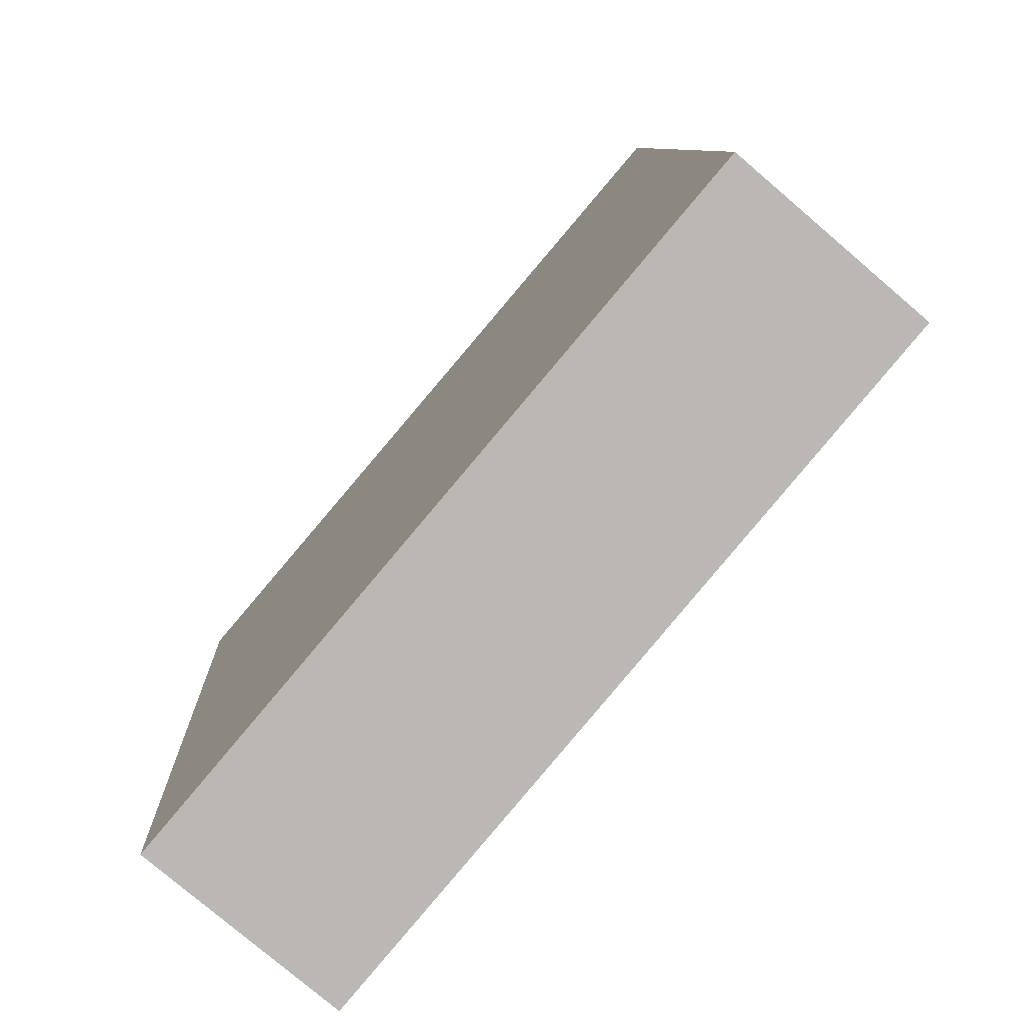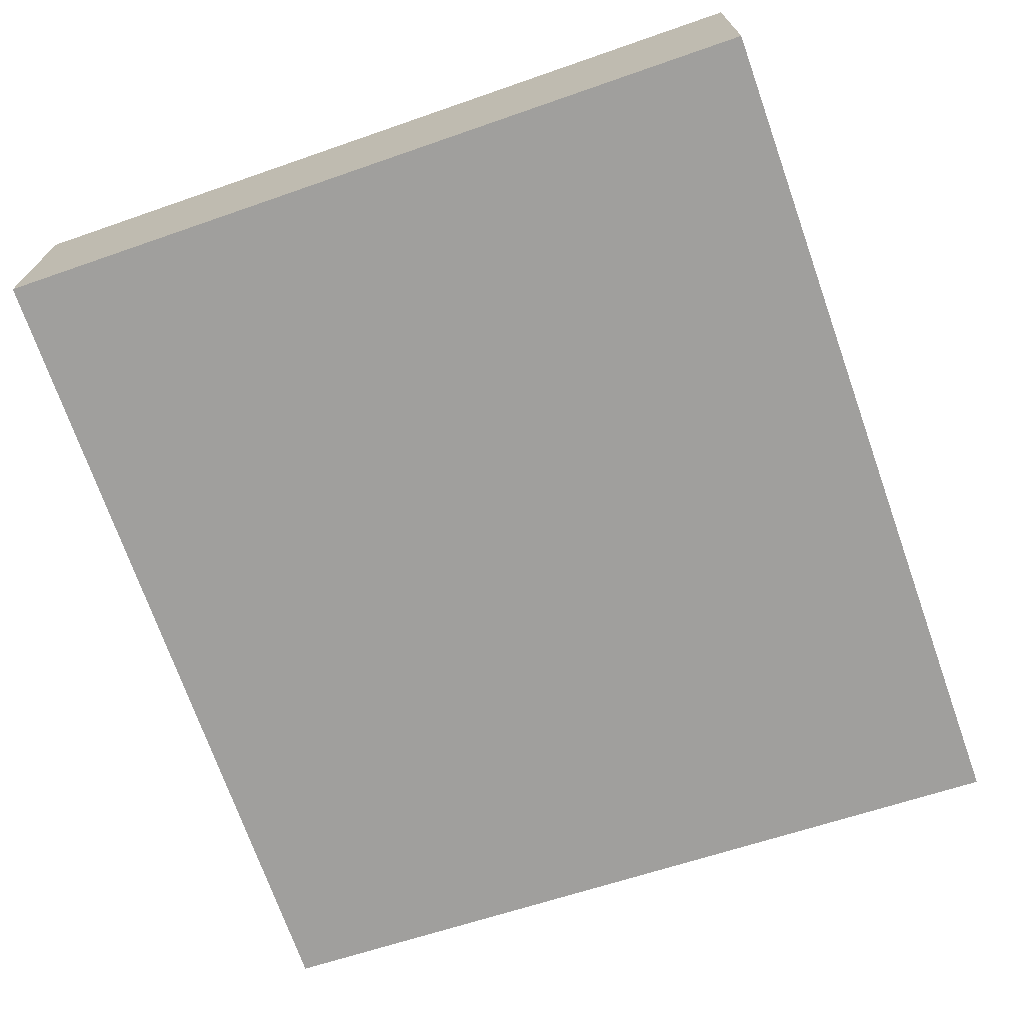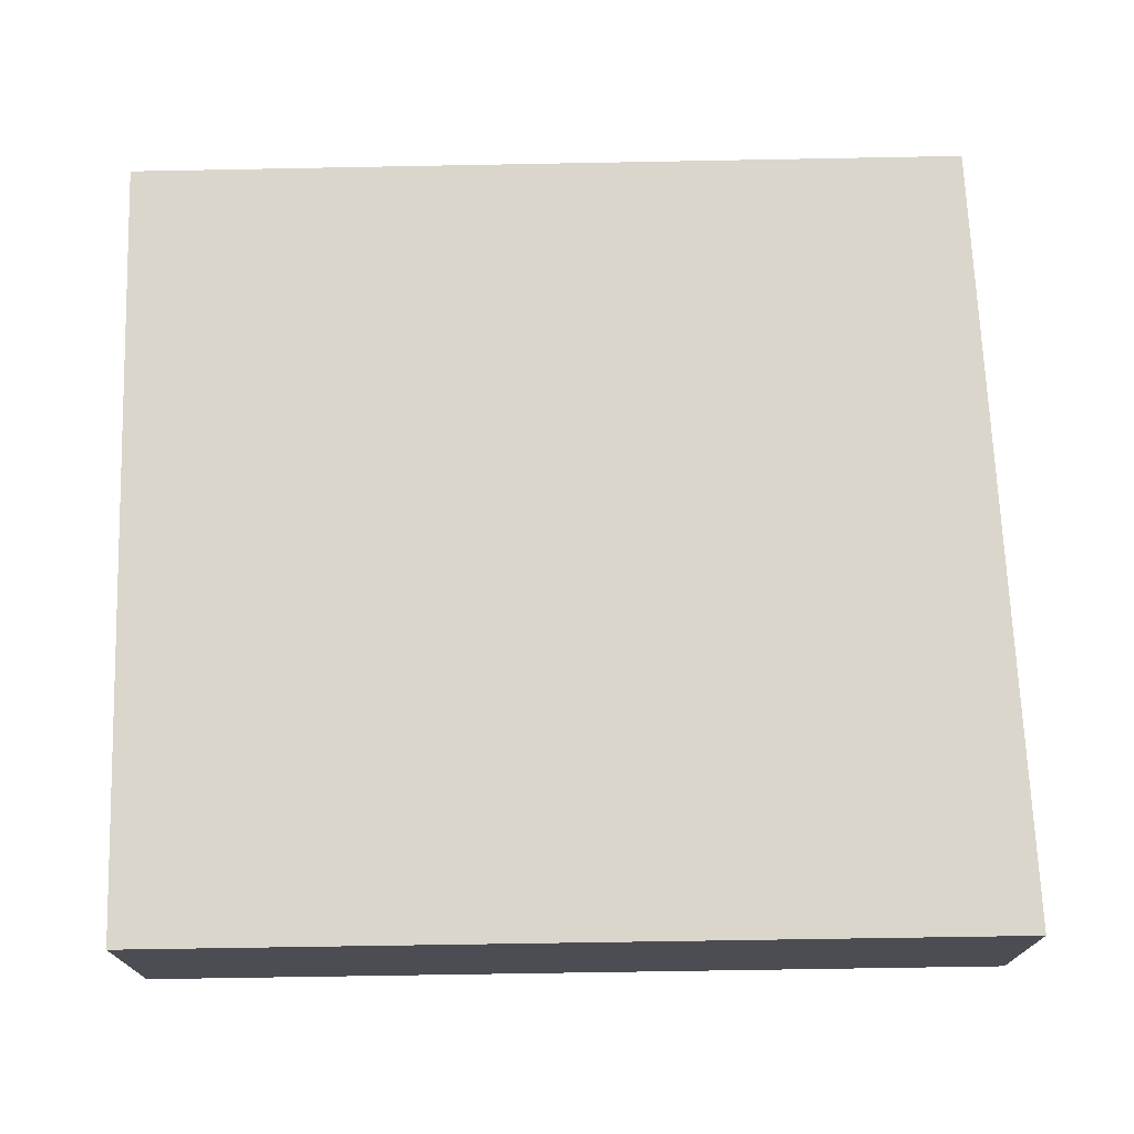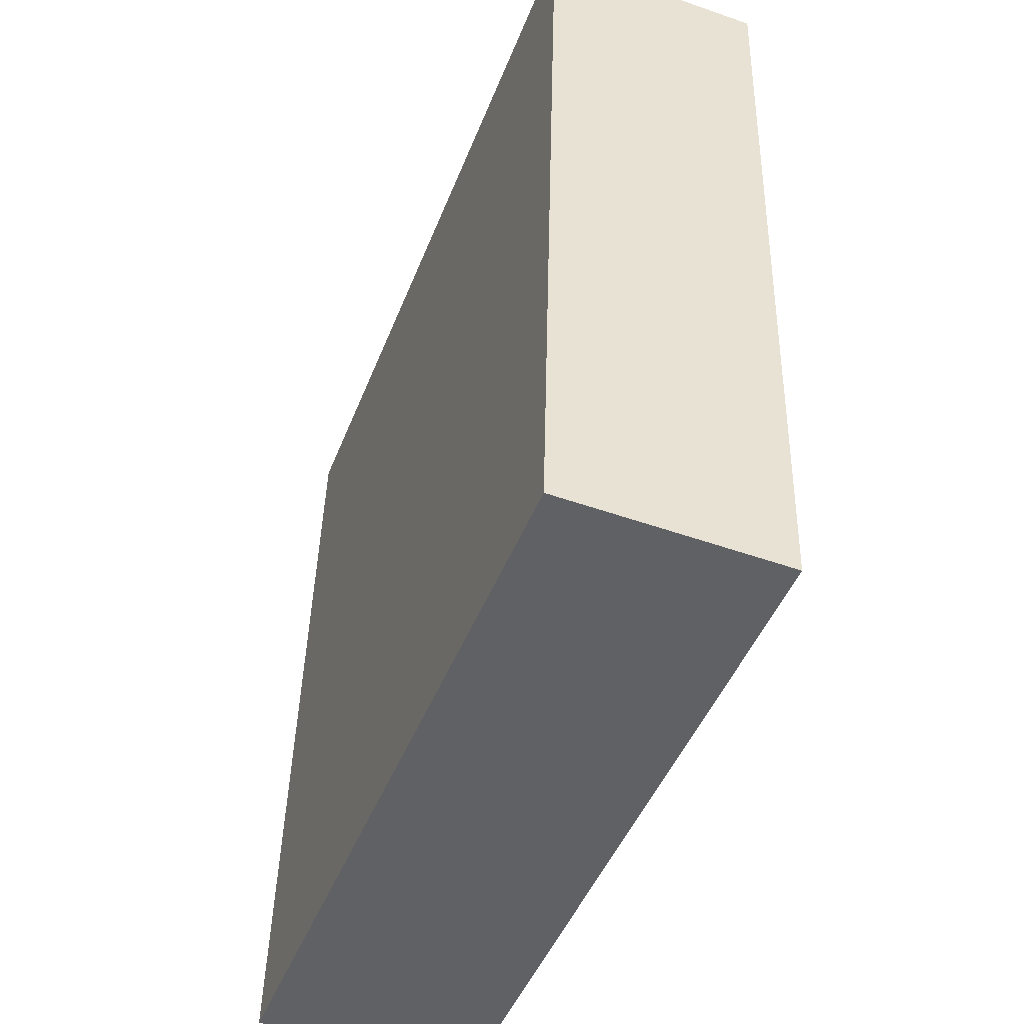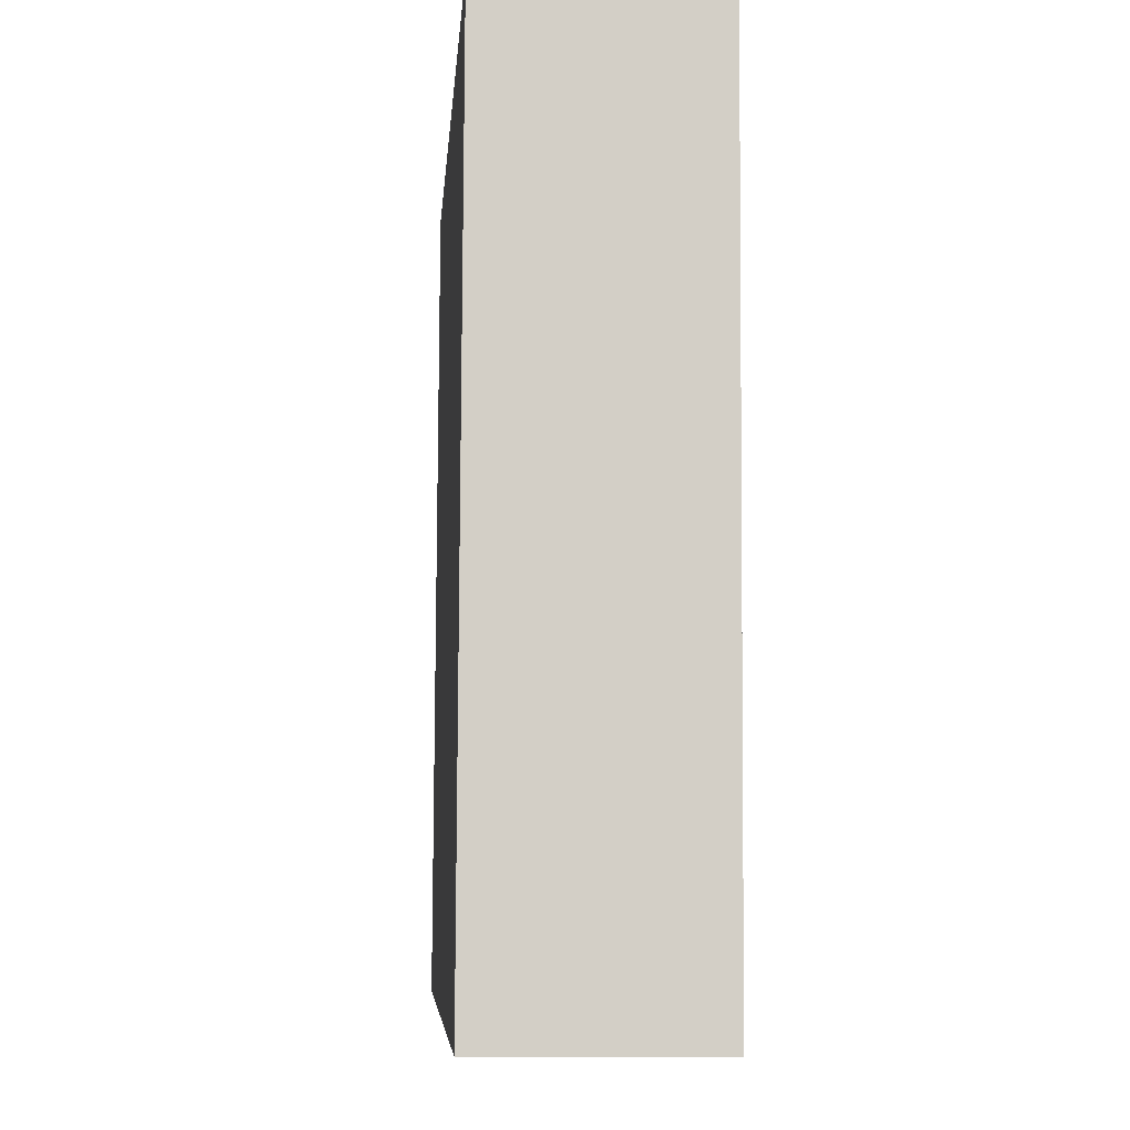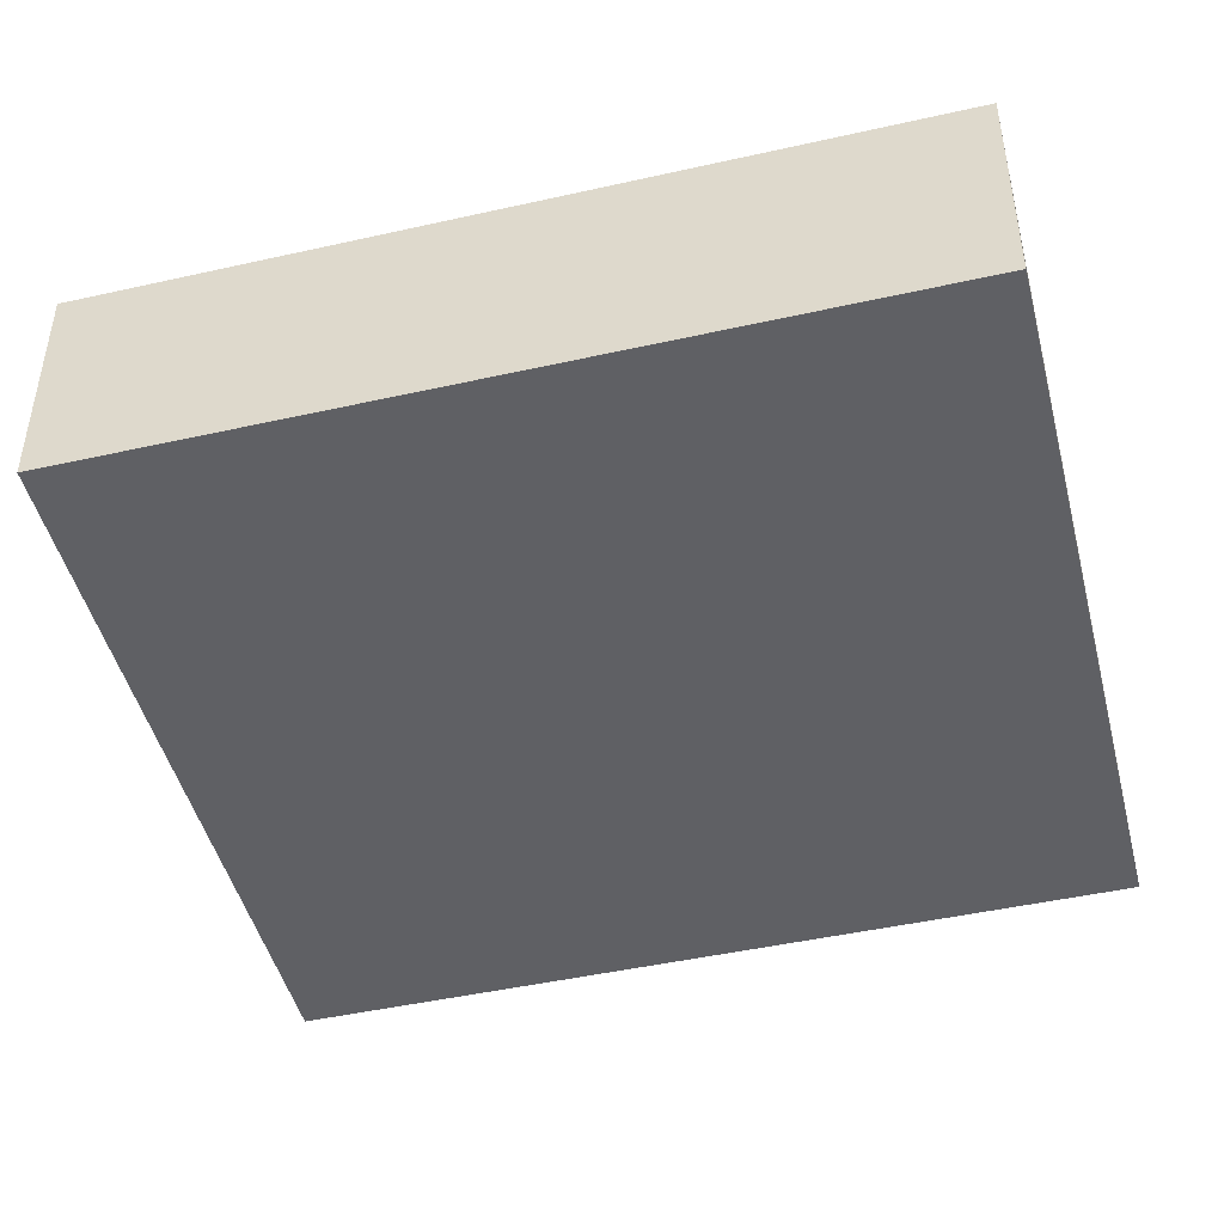
<metadata>
{"format":"obj","ext":"obj","renderer":"f3d","projection":"perspective","resolution":1024,"background":"white","views":[{"elev":-77.9,"azim":-130.5,"up":"+Z"},{"elev":-71.3,"azim":23.3,"up":"+Y"},{"elev":73.5,"azim":92.9,"up":"+Y"},{"elev":-51.9,"azim":69.2,"up":"+Z"},{"elev":-11.6,"azim":85.8,"up":"+Z"},{"elev":-44.7,"azim":-71.3,"up":"+Y"}]}
</metadata>
<code>
v  0 0 0
v  2.448 -1.391e-16 2.272
v  0.1735 -1.494e-16 2.44
v  2.282 1.446e-17 -0.2361
v  2.448 0.6491 2.272
v  1.387e-05 0.6491 -2.053e-05
v  0.1735 0.6491 2.44
v  2.282 0.6491 -0.2361
g defaultobject
f 1 2 3
f 2 1 4
f 5 6 7
f 6 5 8
f 7 1 3
f 1 7 6
f 7 2 5
f 2 7 3
f 5 4 8
f 4 5 2
f 6 4 1
f 4 6 8

</code>
